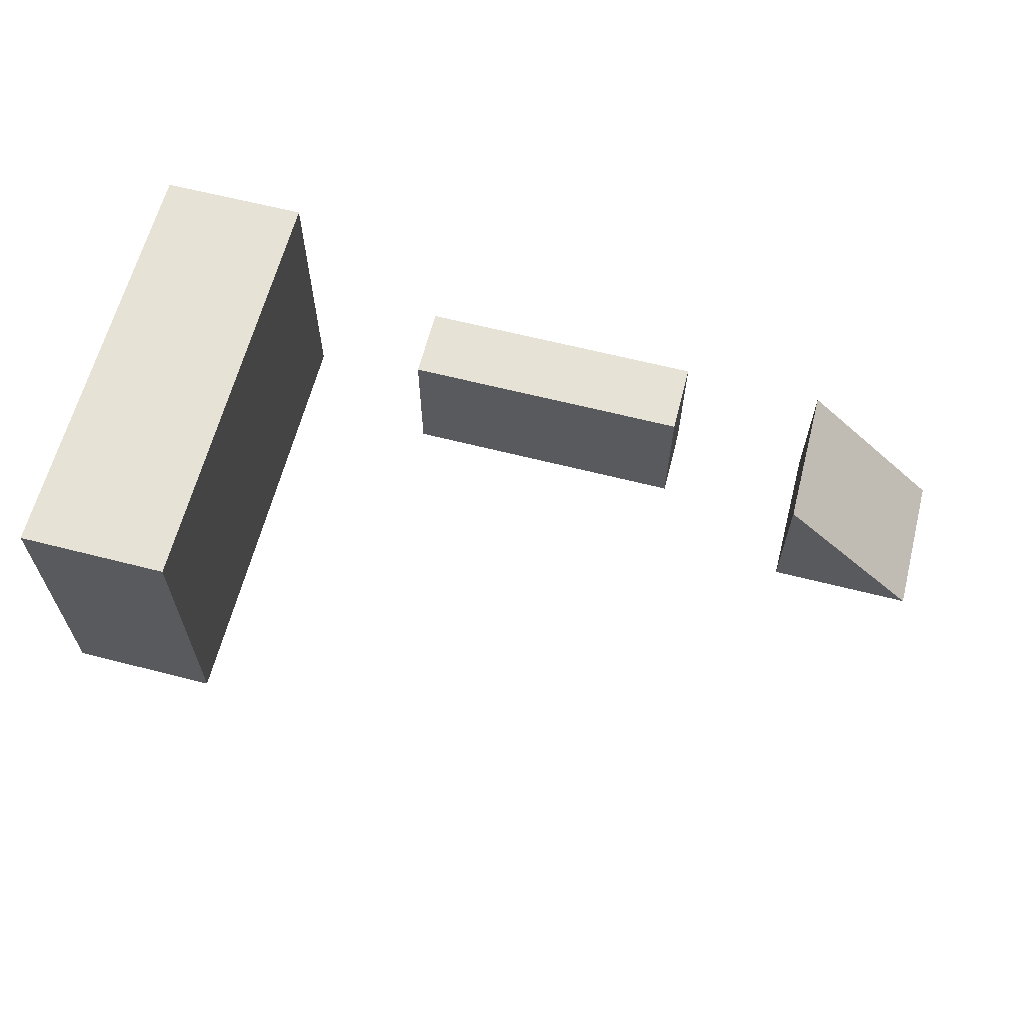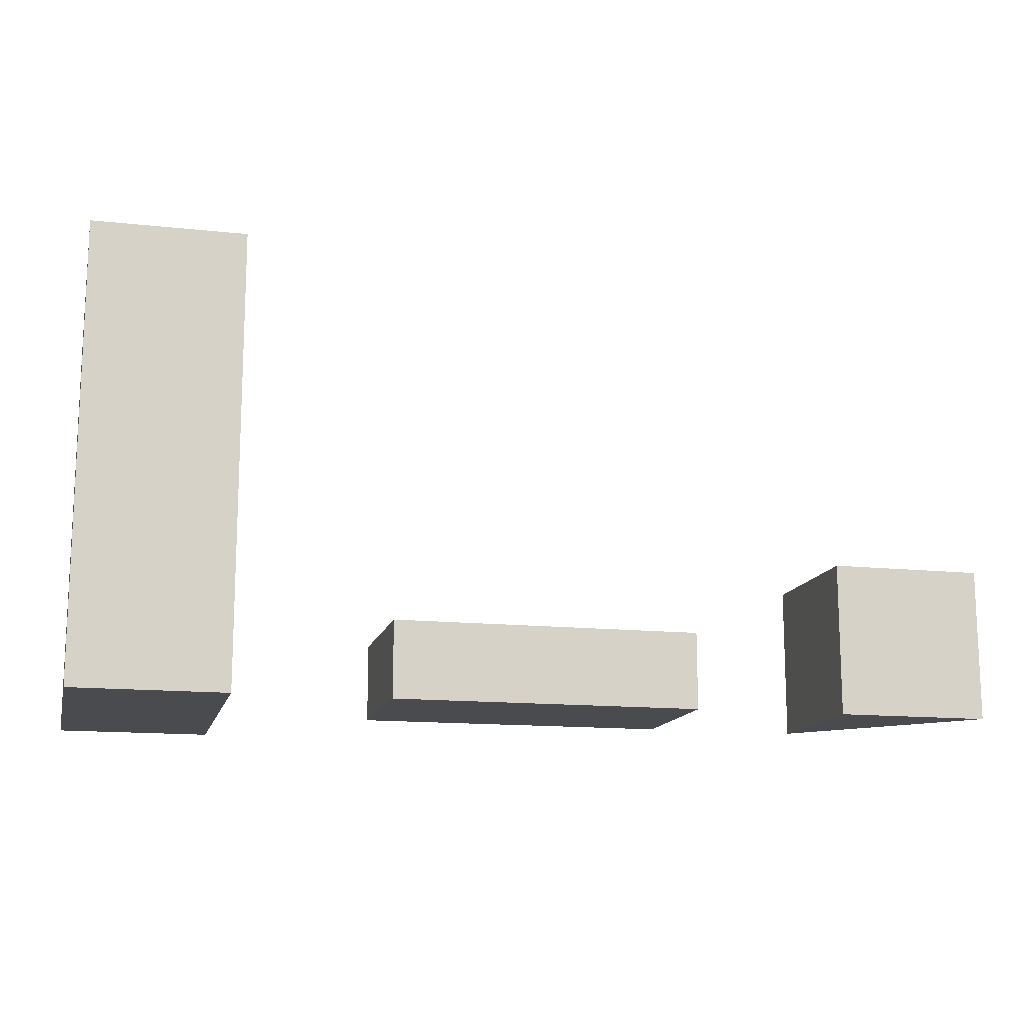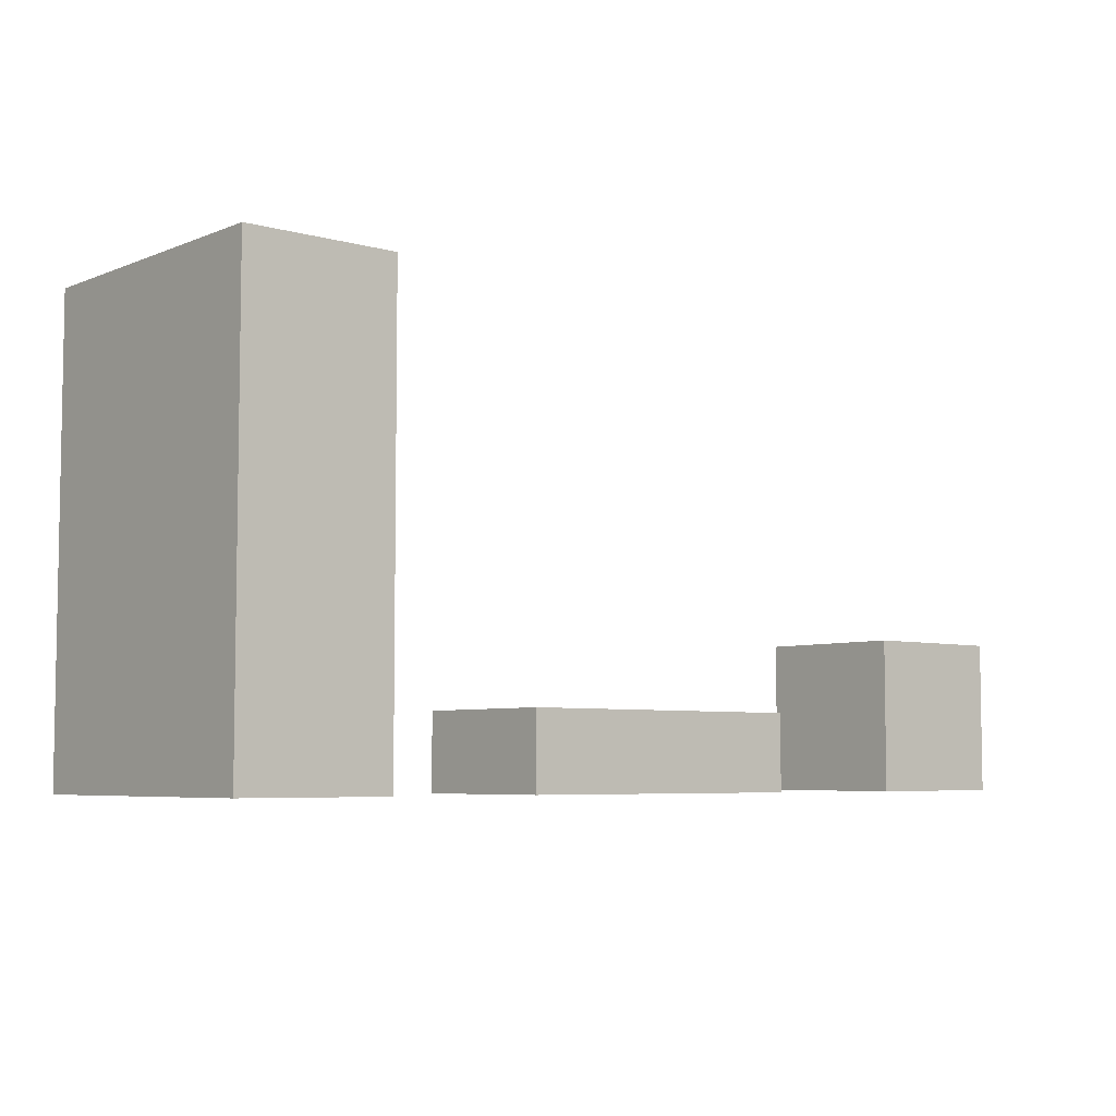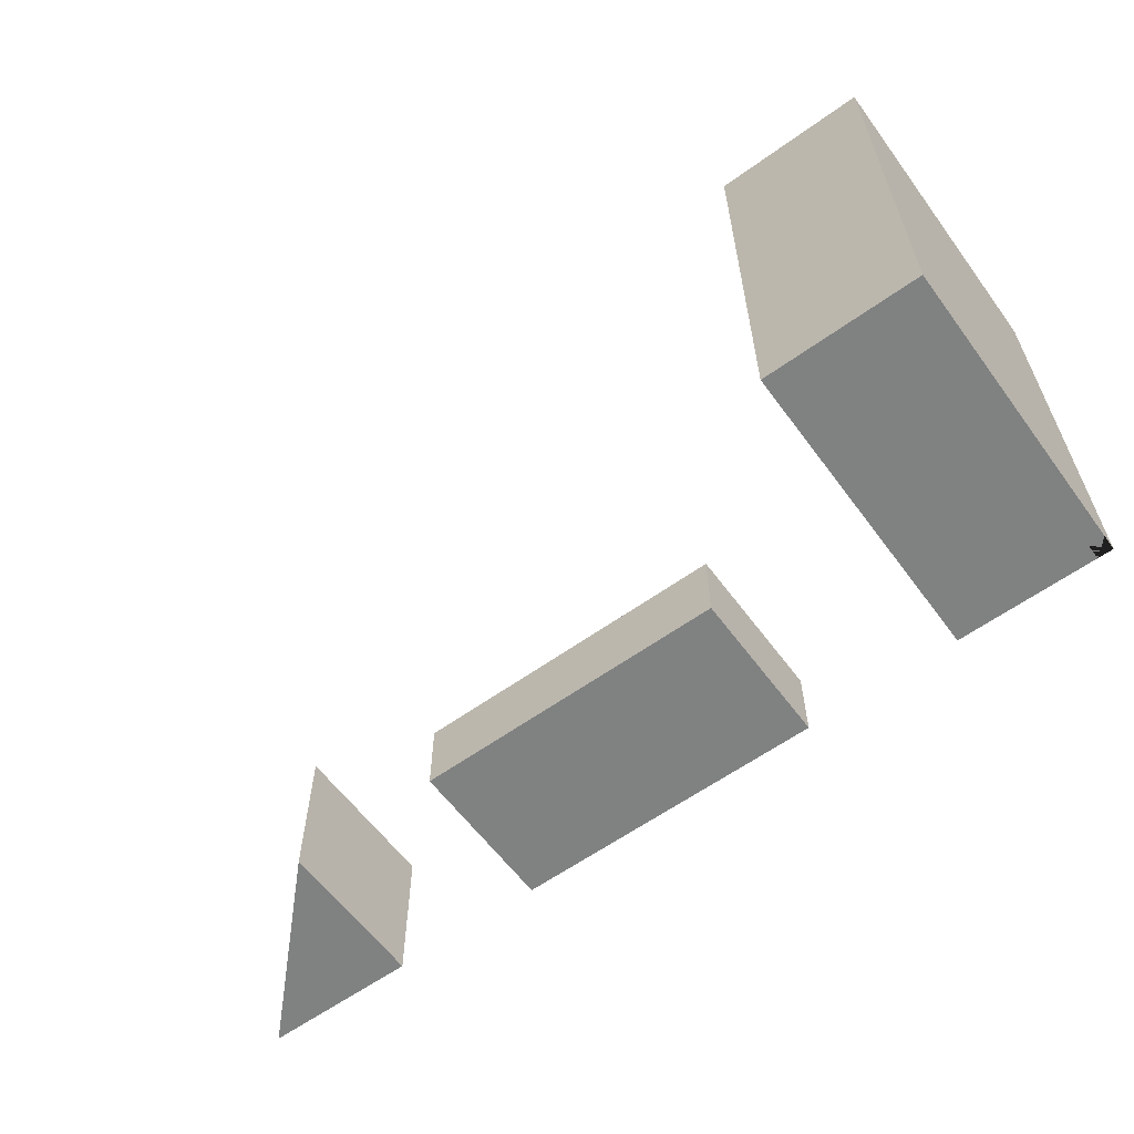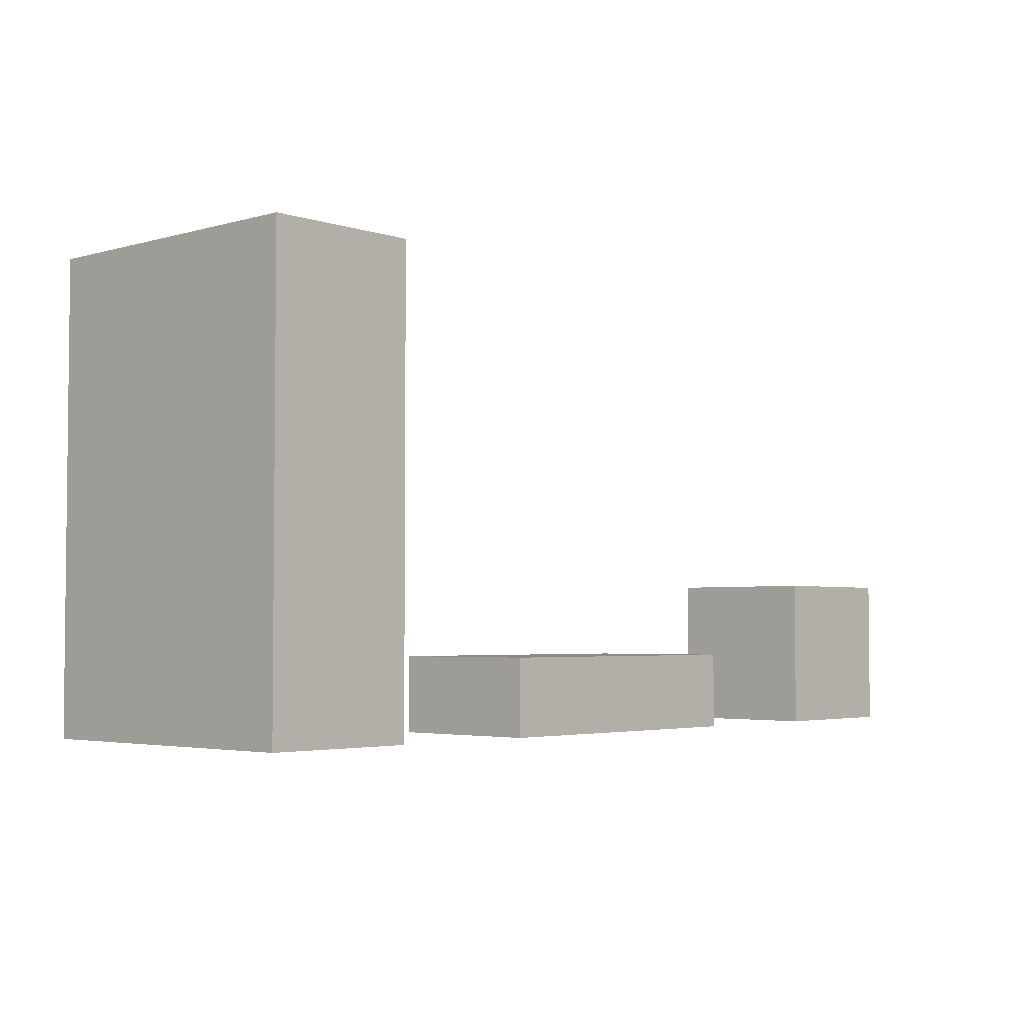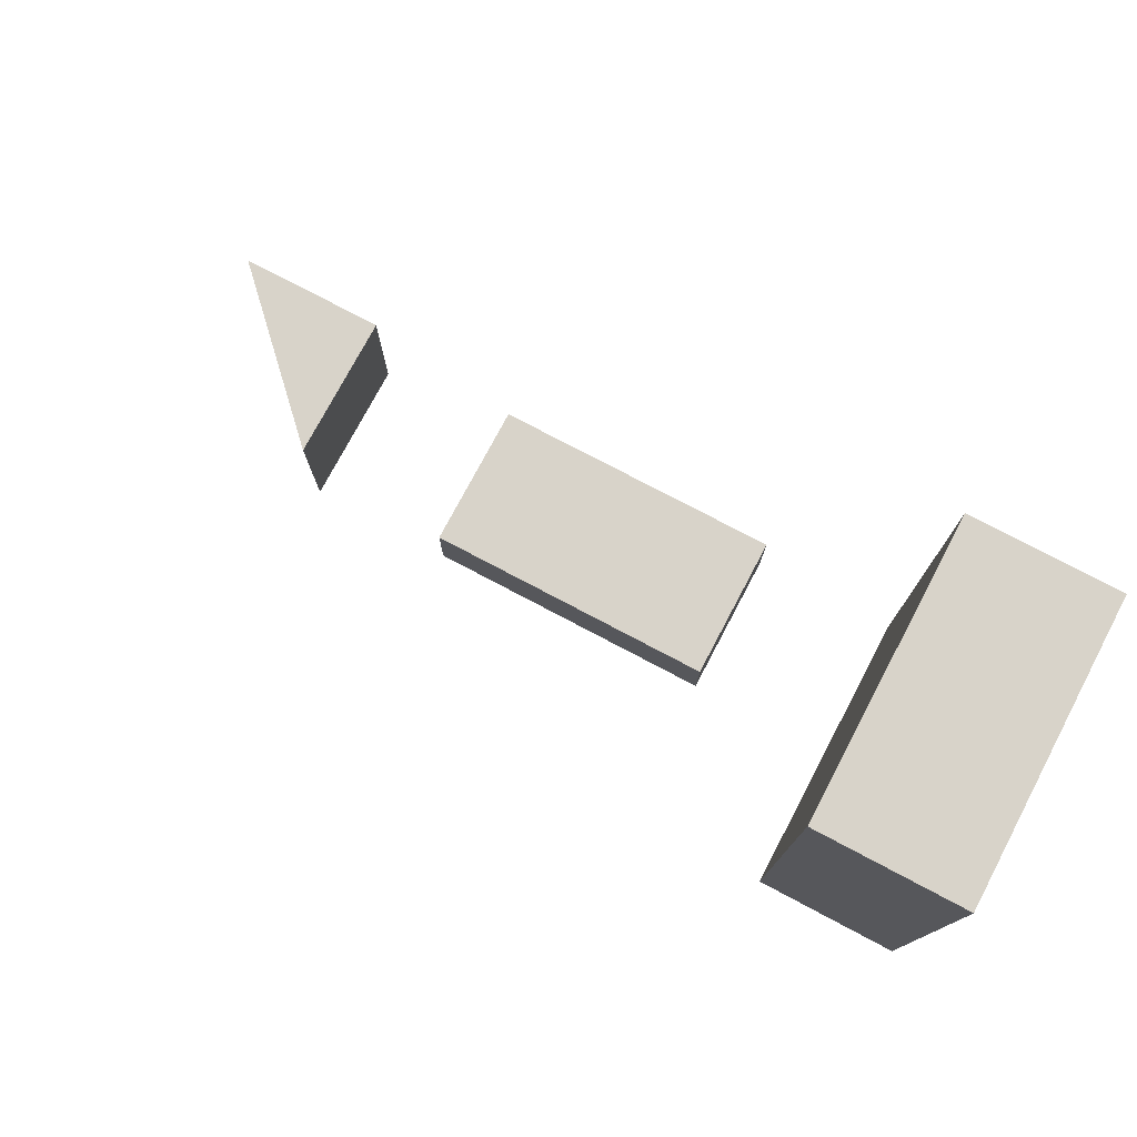
<metadata>
{"format":"obj","ext":"obj","renderer":"f3d","projection":"perspective","resolution":1024,"background":"white","views":[{"elev":63.1,"azim":14.5,"up":"+Y"},{"elev":-14.1,"azim":-13.3,"up":"+Z"},{"elev":-5.7,"azim":-40.0,"up":"+Z"},{"elev":-60.3,"azim":-143.7,"up":"+Z"},{"elev":-3.5,"azim":-47.0,"up":"+Z"},{"elev":76.0,"azim":-152.1,"up":"+Z"}]}
</metadata>
<code>
v 10 20 0
v 10 20 0
v 10 20 0
v 10 0 0
v 10 0 0
v 10 0 0
v 0 20 0
v 0 20 0
v 0 20 0
v 0 0 0
v 0 0 0
v 0 0 0
v 10 20 30
v 10 20 30
v 10 20 30
v 0 0 30
v 0 0 30
v 0 0 30
v 10 0 30
v 10 0 30
v 10 0 30
v 0 20 30
v 0 20 30
v 0 20 30
v 40 10 0
v 40 10 0
v 40 10 0
v 40 0 0
v 40 0 0
v 40 0 0
v 20 10 0
v 20 10 0
v 20 10 0
v 20 0 0
v 20 0 0
v 20 0 0
v 40 10 5
v 40 10 5
v 40 10 5
v 20 0 5
v 20 0 5
v 20 0 5
v 40 0 5
v 40 0 5
v 40 0 5
v 20 10 5
v 20 10 5
v 20 10 5
v 50 10 0
v 50 10 0
v 50 10 0
v 60 0 0
v 60 0 0
v 60 0 0
v 50 0 0
v 50 0 0
v 50 0 0
v 50 10 10
v 50 10 10
v 50 10 10
v 60 0 10
v 60 0 10
v 60 0 10
v 50 0 10
v 50 0 10
v 50 0 10
v 0 1 1
v 0 1 1
v 0 1 1
v 0 0 1
v 0 0 1
v 0 0 1
v 0 0 1
v 1 0 1
v 1 0 1
v 1 0 1
v 1 0 1
v 1 0 1
v 1 1 1
v 1 1 1
v 1 1 1
v 0 1 0
v 0 1 0
v 0 1 0
v 0 1 0
v 0 0 0
v 0 0 0
v 0 0 0
v 0 0 0
v 1 0 0
v 1 0 0
v 1 0 0
v 1 0 0
v 1 1 0
v 1 1 0
v 1 1 0
v 1 1 0
v 1 1 0
f 1 4 7
f 7 4 12
f 13 16 20
f 13 22 16
f 21 11 5
f 21 17 11
f 15 6 2
f 15 19 6
f 23 3 8
f 14 3 23
f 18 9 10
f 24 9 18
f 25 28 31
f 28 34 31
f 39 40 44
f 39 46 40
f 45 36 30
f 45 41 36
f 37 29 27
f 37 43 29
f 26 32 48
f 38 26 48
f 33 35 42
f 47 33 42
f 49 54 56
f 58 61 66
f 62 55 52
f 62 64 55
f 65 50 57
f 59 50 65
f 60 63 53
f 60 53 51
f 67 70 74
f 74 81 67
f 84 89 77
f 76 73 83
f 92 82 71
f 72 68 91
f 96 91 68
f 69 80 95
f 90 94 87
f 88 85 93
f 75 86 97
f 98 79 78

</code>
